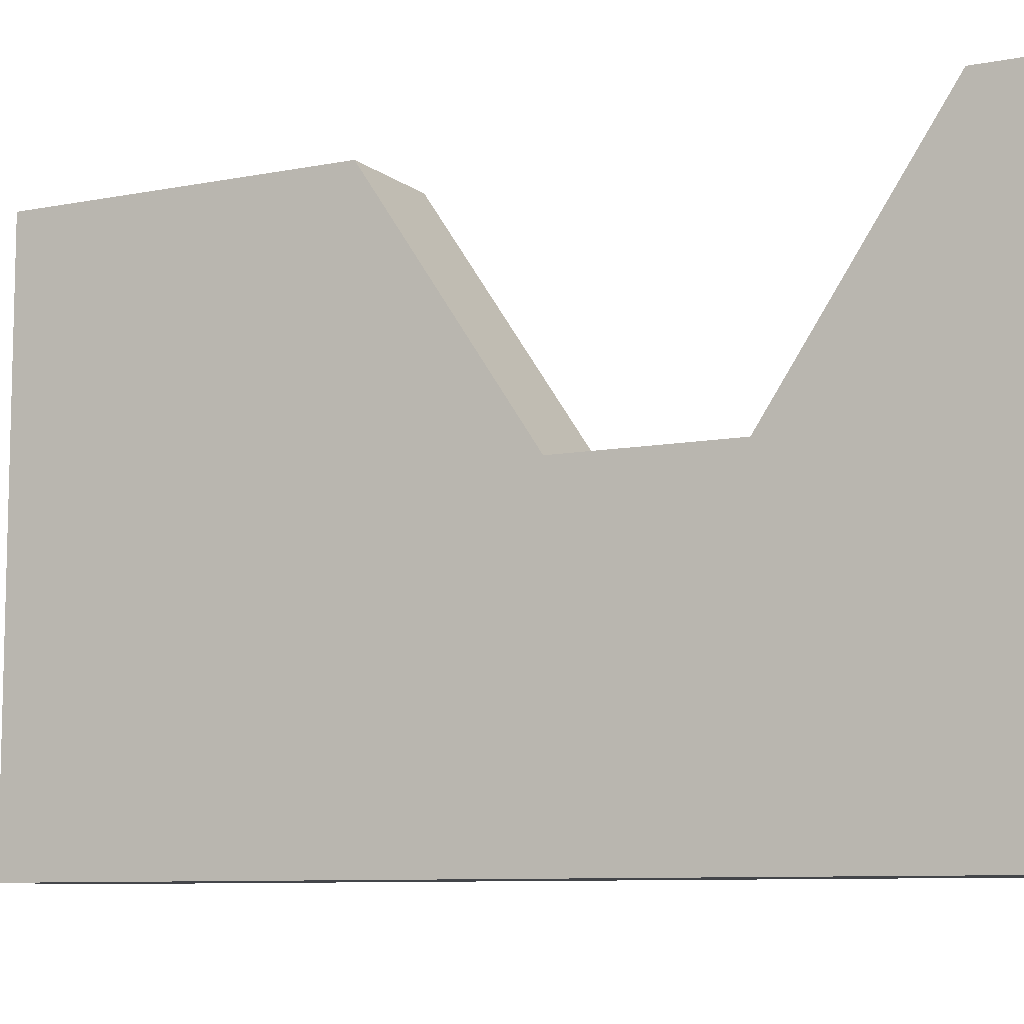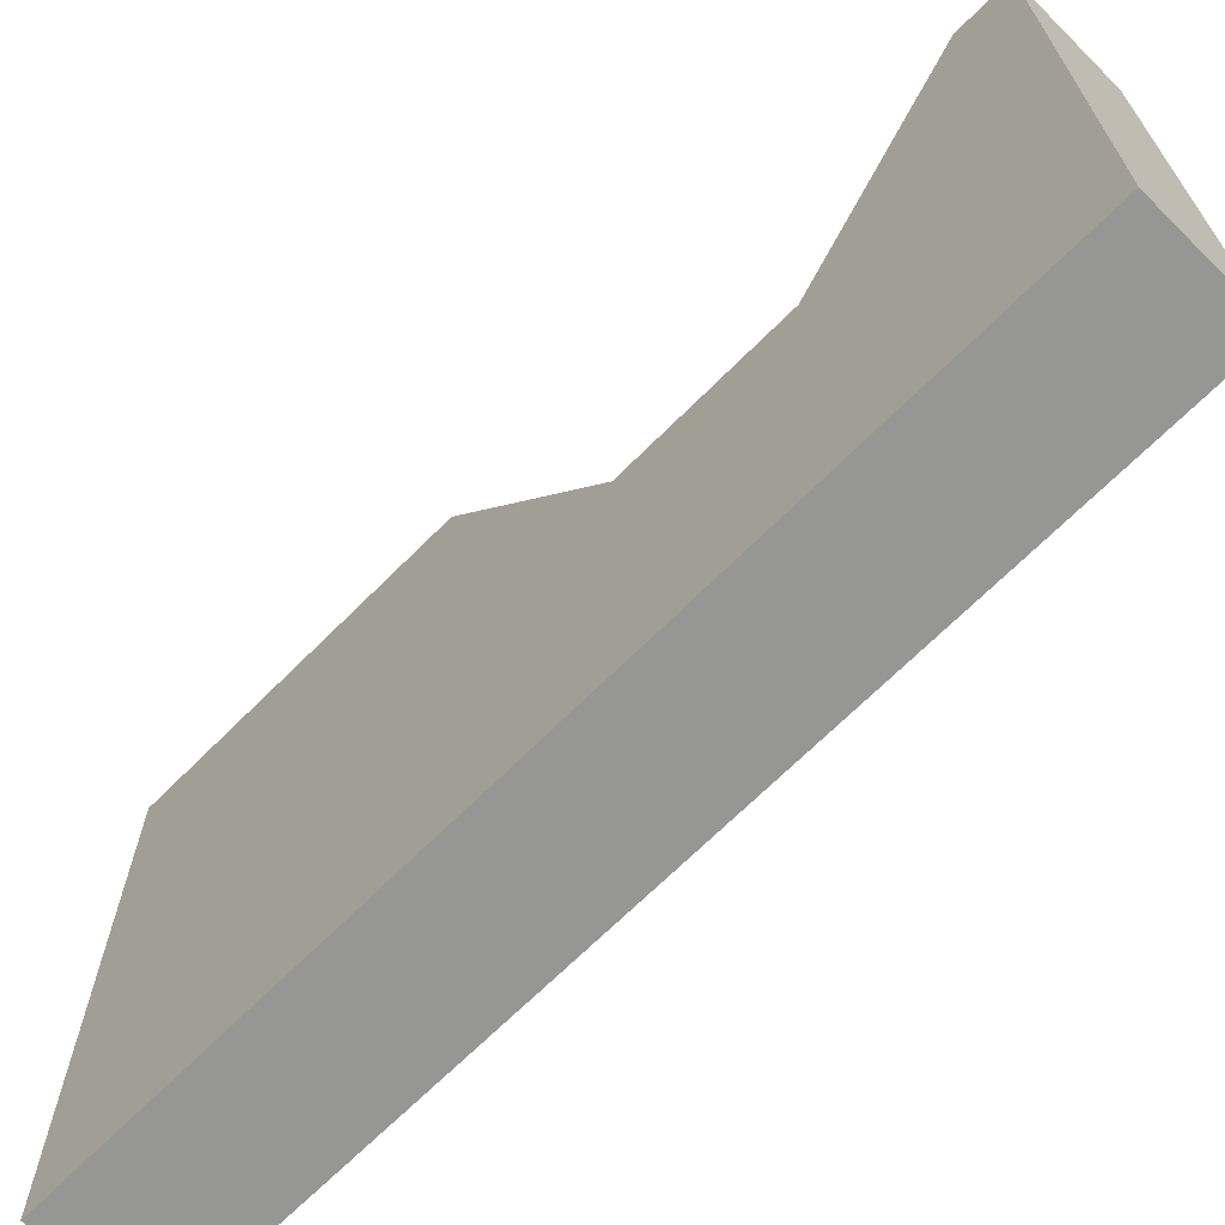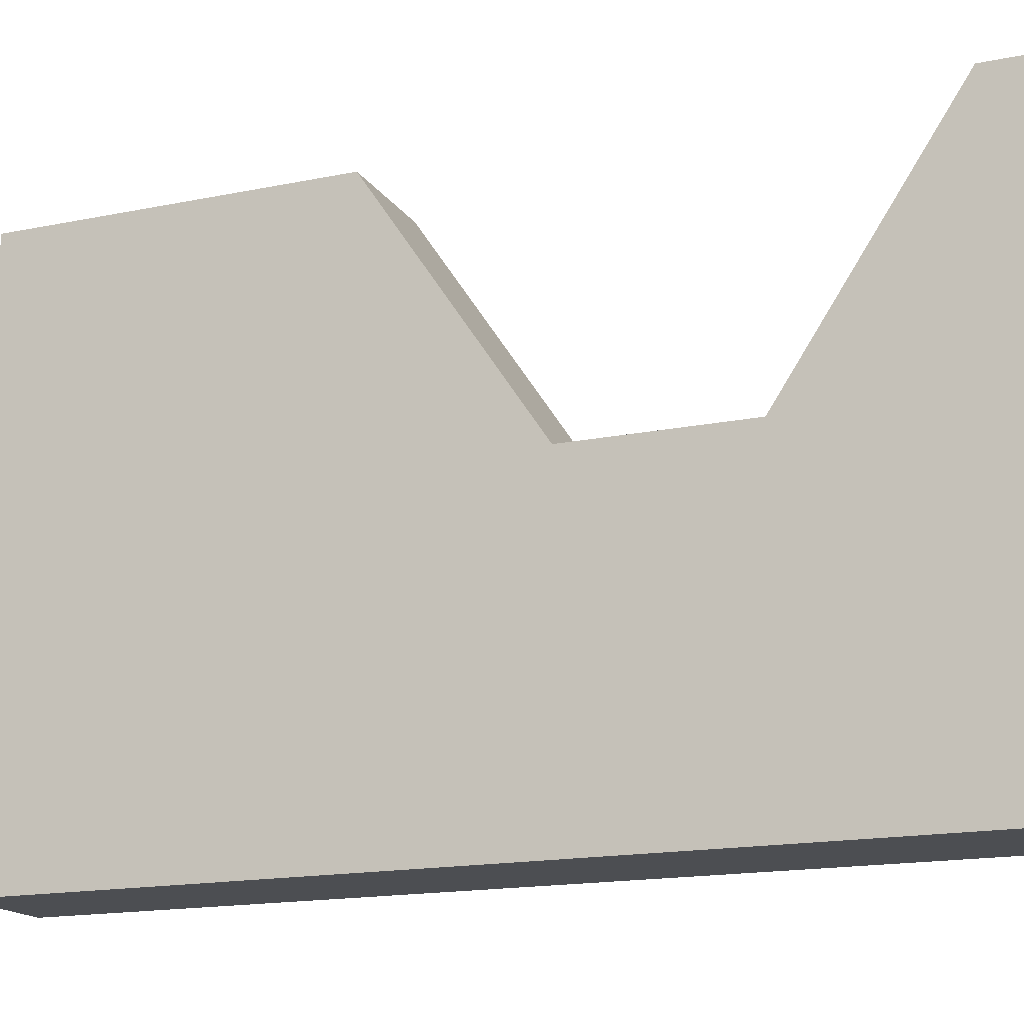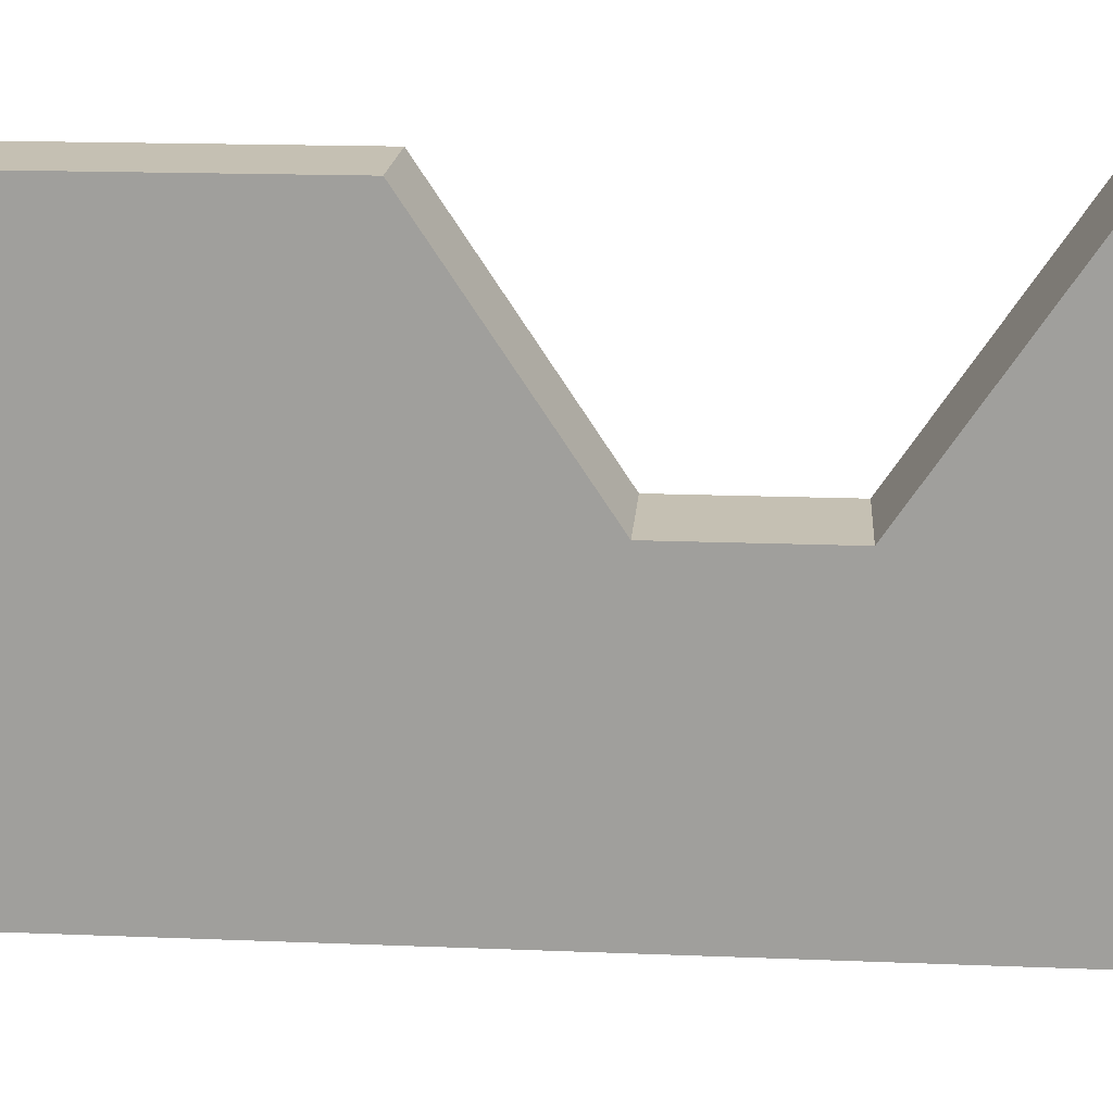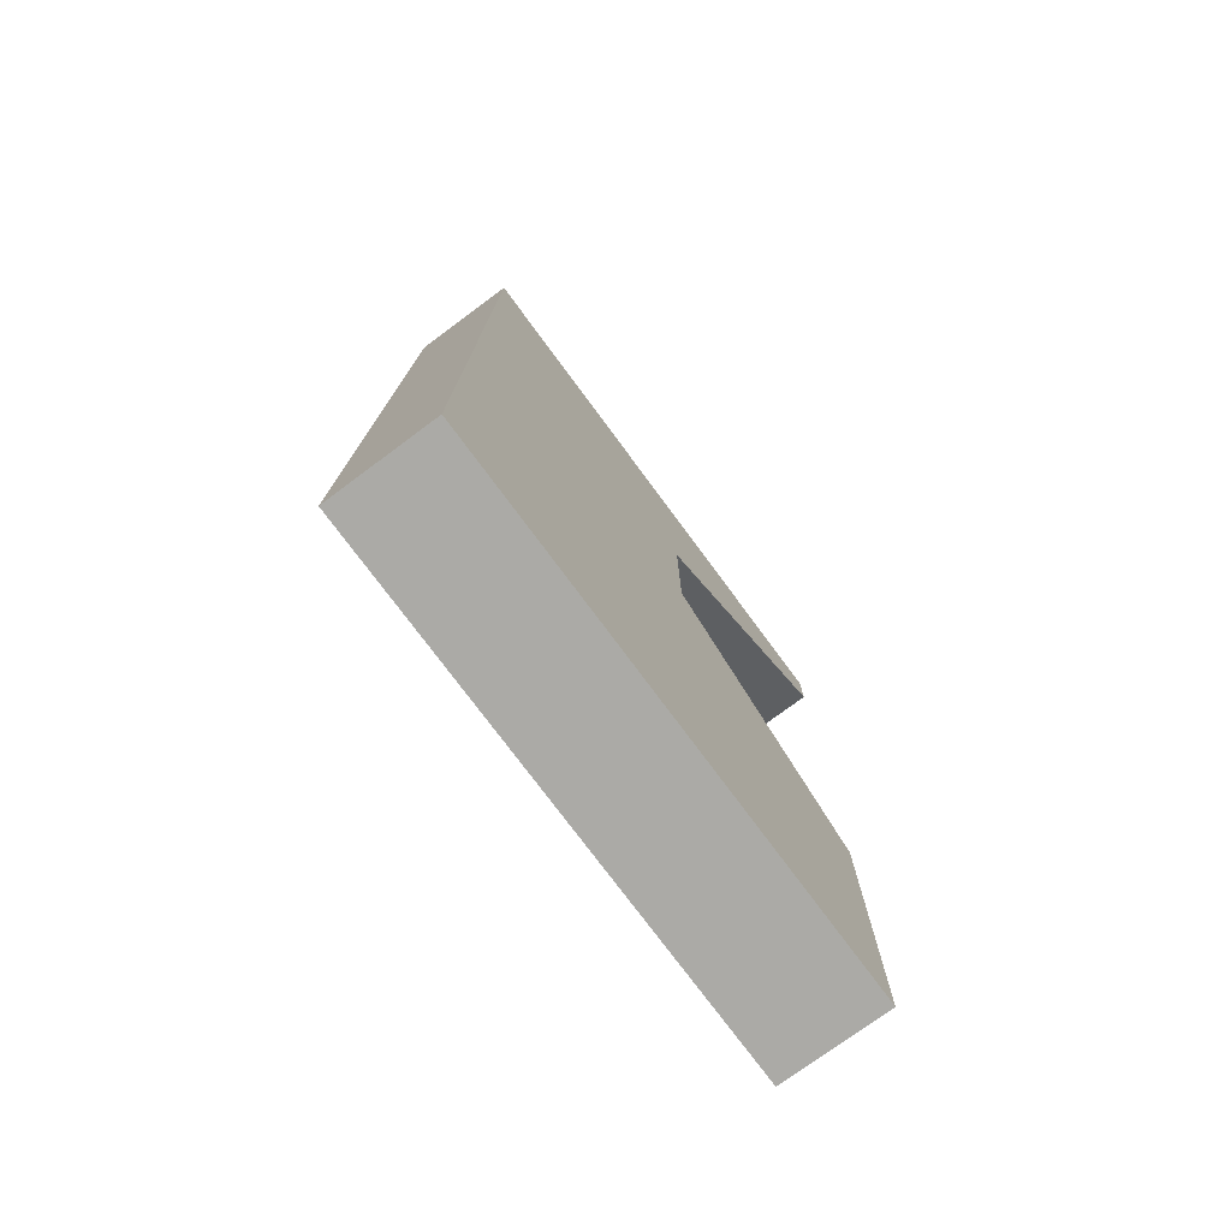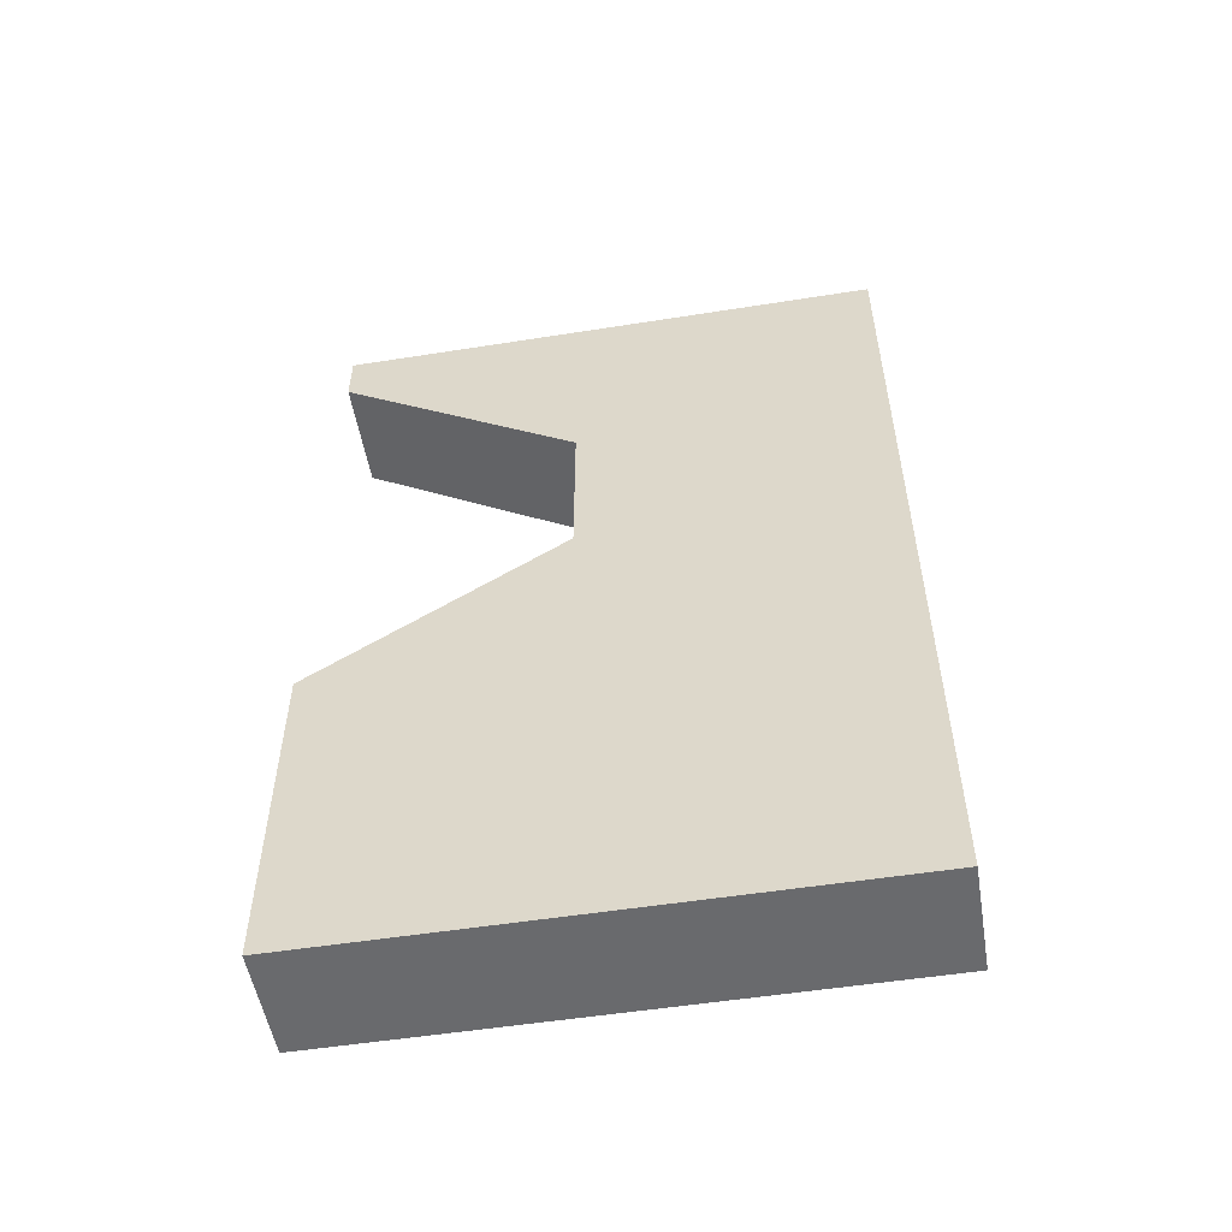
<metadata>
{"format":"obj","ext":"obj","renderer":"f3d","projection":"perspective","resolution":1024,"background":"white","views":[{"elev":-8.7,"azim":117.8,"up":"+Z"},{"elev":-67.7,"azim":135.2,"up":"+Z"},{"elev":-16.7,"azim":112.6,"up":"+Z"},{"elev":18.1,"azim":94.4,"up":"+Z"},{"elev":-75.8,"azim":-143.5,"up":"+Y"},{"elev":-53.1,"azim":99.6,"up":"+Y"}]}
</metadata>
<code>
o MODEL_DAPPERDOORR
v -8 0 -0
v -8 128 -0
v -8 0 -81
v -8 128 -81
v 8 0 0
v 8 128 0
v 8 0 -81
v 8 128 -81
v -8 120 -0
v -8 120 -81
v 8 120 -81
v 8 120 0
v -8 48 -81
v 8 48 -81
v 8 48 0
v -8 48 -0
v -8 96 -36
v -8 96 -81
v 8 96 -81
v 8 96 -36
v -8 72 -81
v 8 72 -81
v 8 72 -36
v -8 72 -36
f 9 2 4 10
f 10 4 8 11
f 11 8 6 12
f 12 6 2 9
f 3 7 5 1
f 8 4 2 6
f 20 12 9 17
f 19 11 12 20
f 18 10 11 19
f 17 9 10 18
f 1 16 13 3
f 3 13 14 7
f 7 14 15 5
f 5 15 16 1
f 24 17 18 21
f 21 18 19 22
f 22 19 20 23
f 23 20 17 24
f 15 23 24 16
f 14 22 23 15
f 13 21 22 14
f 16 24 21 13

</code>
